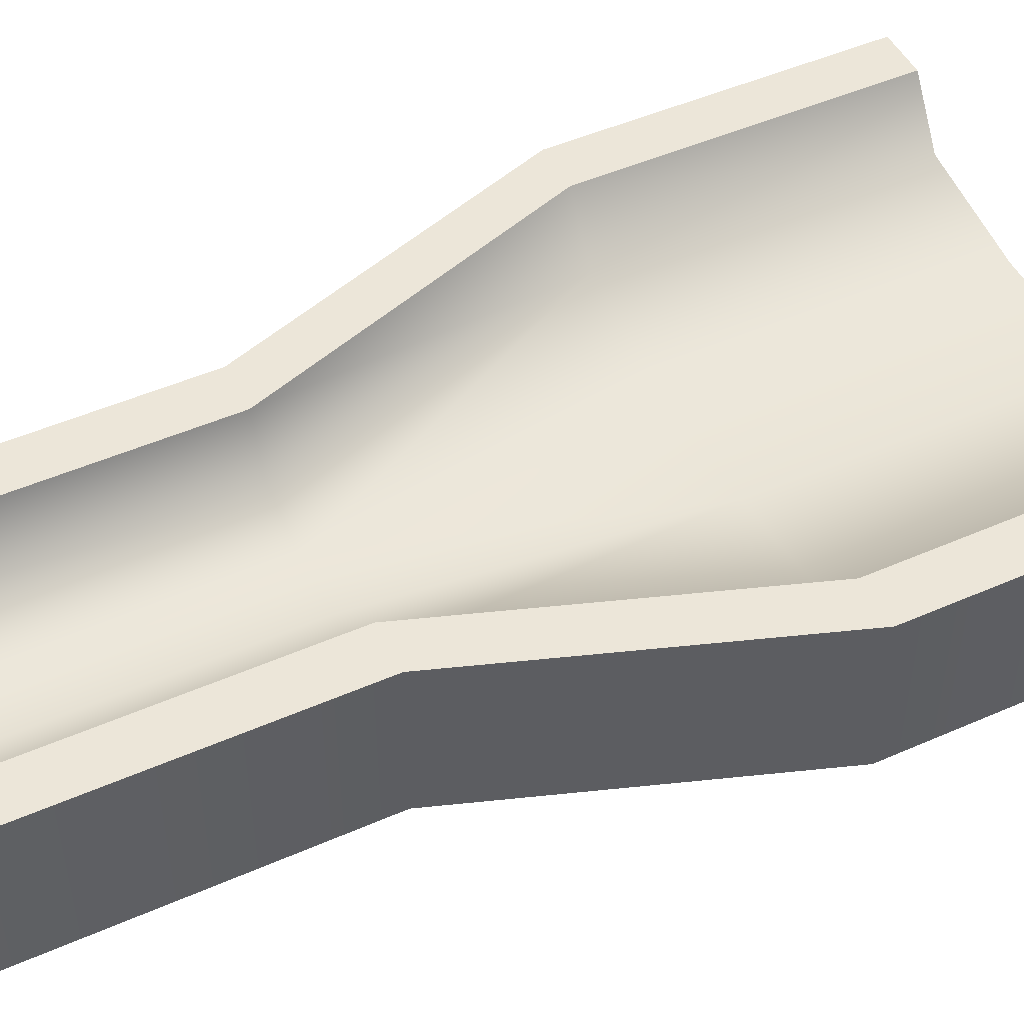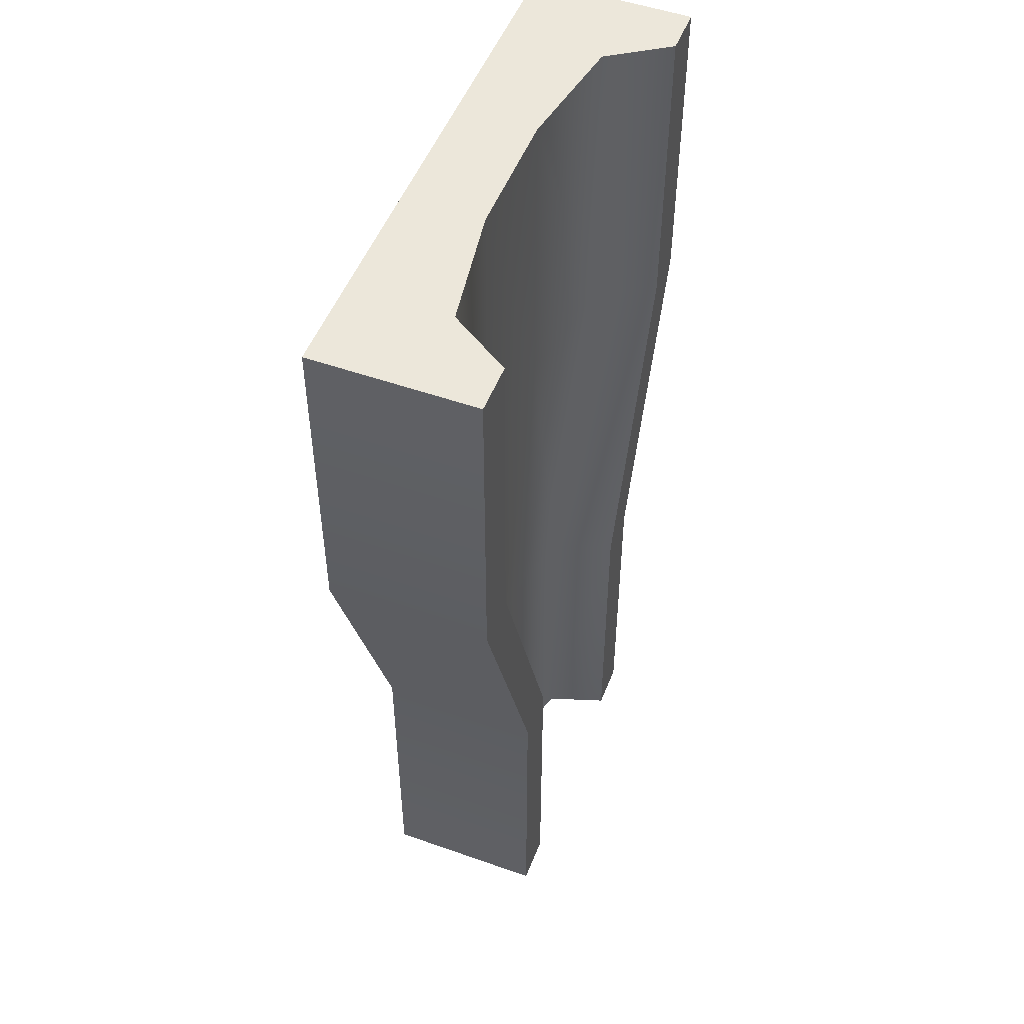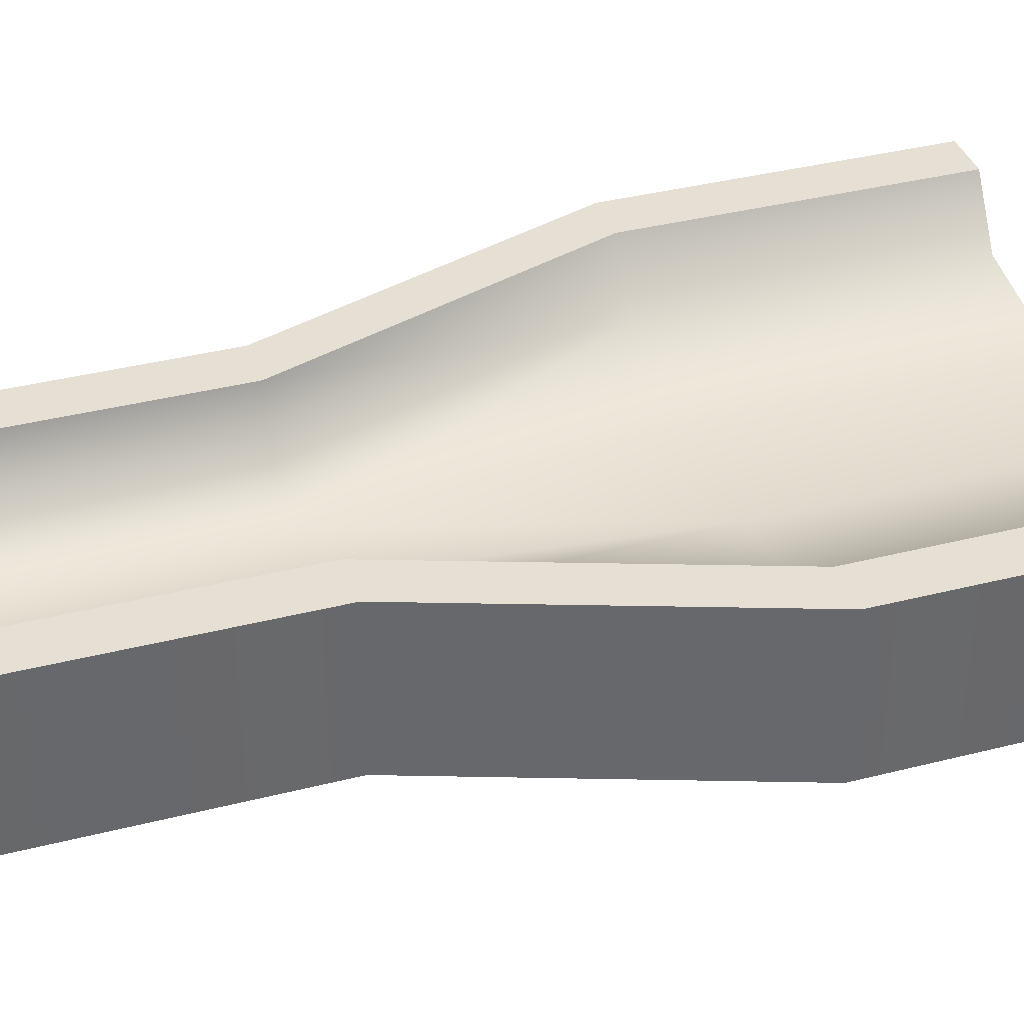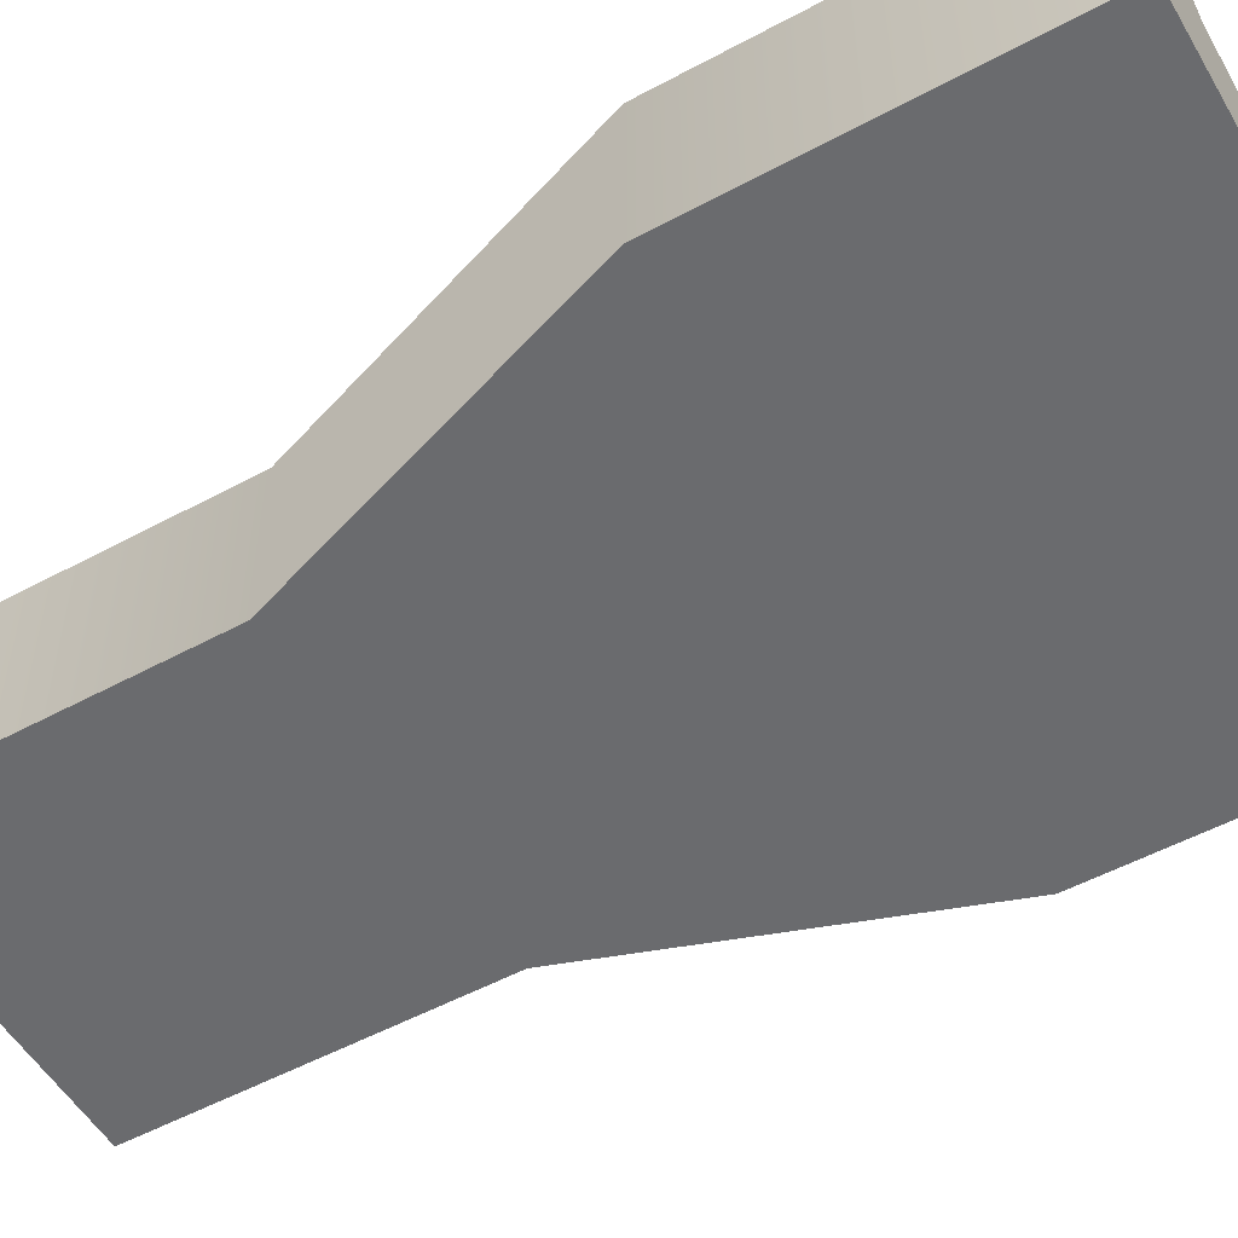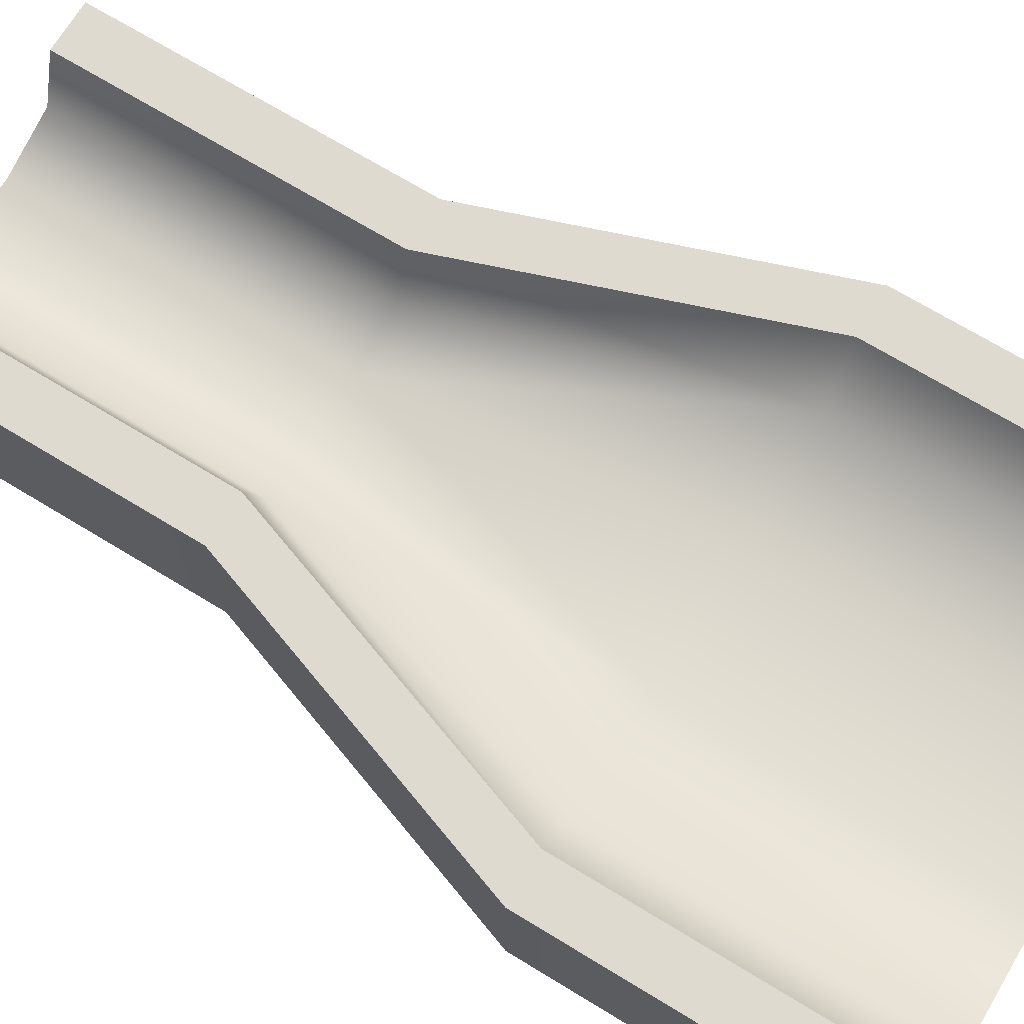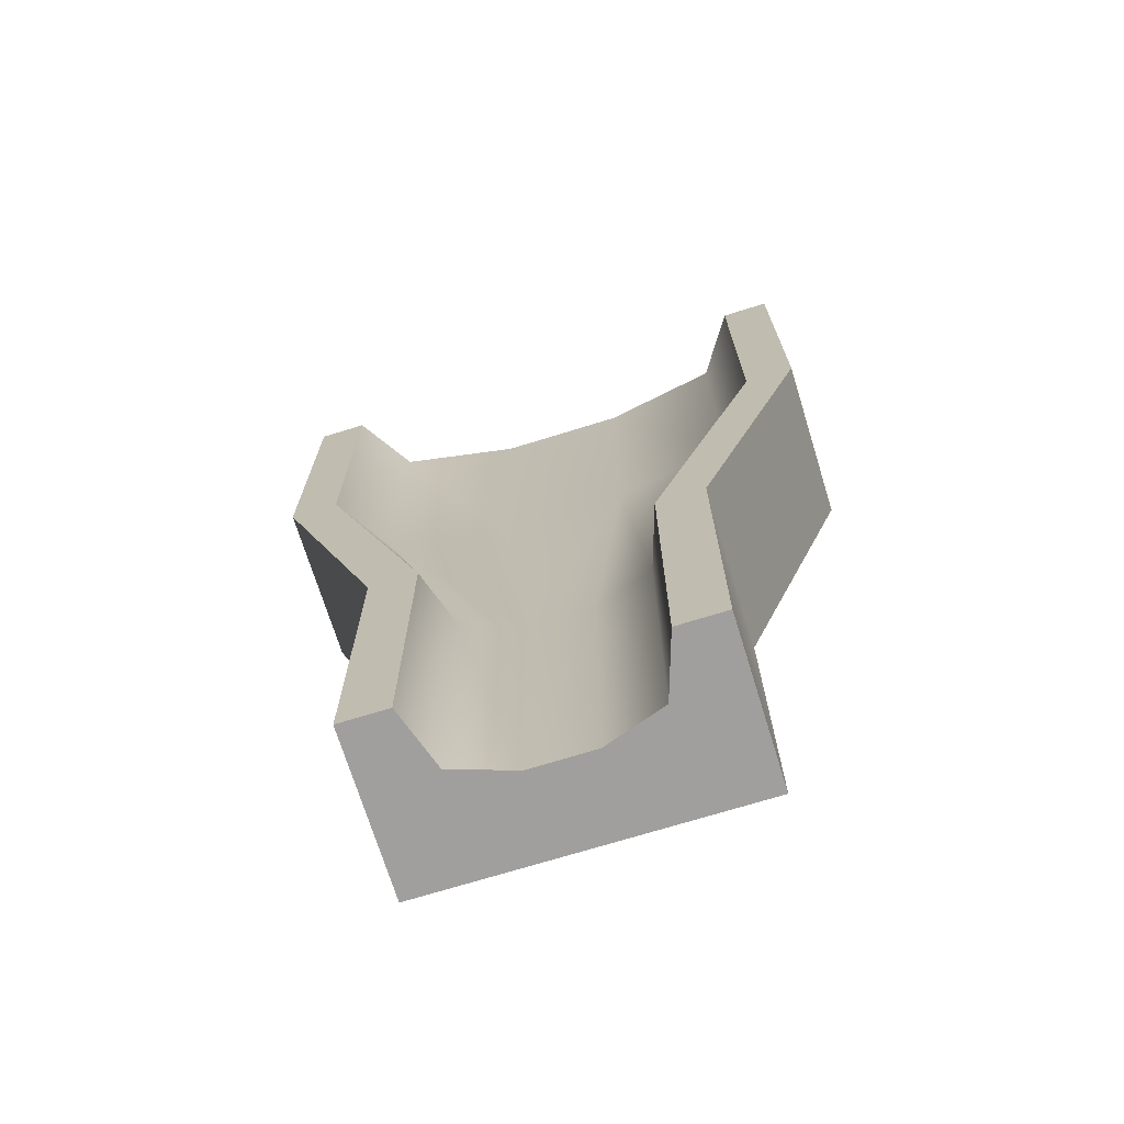
<metadata>
{"format":"obj","ext":"obj","renderer":"f3d","projection":"perspective","resolution":1024,"background":"white","views":[{"elev":48.9,"azim":-116.0,"up":"+Y"},{"elev":51.0,"azim":111.1,"up":"+Z"},{"elev":37.9,"azim":-107.9,"up":"+Y"},{"elev":-53.3,"azim":-60.0,"up":"+Y"},{"elev":70.7,"azim":-58.7,"up":"+Y"},{"elev":-71.4,"azim":-162.8,"up":"+Z"}]}
</metadata>
<code>
g funnel-long
v -0.2875 0.3125 -0.5 1 1 1
v -0.2 0.25 0.5 1 1 1
v -0.575 0.3125 0.5 1 1 1
v 0.2875 0.3125 -0.5 1 1 1
v 0.35 0.5 -0.5 1 1 1
v 0.575 0.3125 0.5 1 1 1
v -0.35 0.5 -0.5 1 1 1
v -0.7 0.5 0.5 1 1 1
v -0.1 0.25 -0.5 1 1 1
v 0.1 0.25 -0.5 1 1 1
v 0.7 0.5 0.5 1 1 1
v 0.2 0.25 0.5 1 1 1
v 0.575 0.3125 1.5 1 1 1
v 0.7 0.5 1.5 1 1 1
v 0.2 0.25 1.5 1 1 1
v -0.35 0.5 -1.5 1 1 1
v -0.2875 0.3125 -1.5 1 1 1
v 0.2875 0.3125 -1.5 1 1 1
v 0.1 0.25 -1.5 1 1 1
v -0.7 0.5 1.5 1 1 1
v -0.575 0.3125 1.5 1 1 1
v -0.1 0.25 -1.5 1 1 1
v -0.2 0.25 1.5 1 1 1
v 0.35 0.5 -1.5 1 1 1
v 0.85 0 1.5 1 1 1
v 0.85 0 0.5 1 1 1
v -0.85 0 1.5 1 1 1
v 0.5 0 -0.5 1 1 1
v 0.5 0 -1.5 1 1 1
v -0.5 0 -0.5 1 1 1
v -0.85 0 0.5 1 1 1
v -0.5 0 -1.5 1 1 1
v -0.85 0.5 0.5 1 1 1
v -0.85 0.5 1.5 1 1 1
v -0.5 0.5 -1.5 1 1 1
v 0.5 0.5 -1.5 1 1 1
v -0.5 0.5 -0.5 1 1 1
v 0.85 0.5 0.5 1 1 1
v 0.85 0.5 1.5 1 1 1
v 0.5 0.5 -0.5 1 1 1
f 3 2 1
f 6 5 4
f 8 1 7
f 1 2 9
f 10 6 4
f 3 1 8
f 11 5 6
f 10 12 6
f 13 11 6
f 11 13 14
f 12 13 6
f 13 12 15
f 7 17 16
f 17 7 1
f 19 4 18
f 4 19 10
f 20 3 8
f 3 20 21
f 17 9 22
f 9 17 1
f 22 10 19
f 10 22 9
f 2 10 9
f 10 2 12
f 2 15 12
f 15 2 23
f 4 24 18
f 24 4 5
f 3 23 2
f 23 3 21
f 27 26 25
f 26 27 28
f 28 27 29
f 29 27 30
f 30 27 31
f 32 29 30
f 27 33 31
f 33 27 34
f 17 35 16
f 17 32 35
f 32 17 29
f 29 17 22
f 19 29 22
f 18 29 19
f 29 18 36
f 36 18 24
f 31 37 30
f 37 31 33
f 35 7 16
f 7 35 37
f 7 37 8
f 8 37 33
f 8 33 20
f 20 33 34
f 39 26 38
f 26 39 25
f 38 28 40
f 28 38 26
f 40 29 36
f 29 40 28
f 30 35 32
f 35 30 37
f 24 40 36
f 5 40 24
f 11 40 5
f 11 38 40
f 38 11 39
f 14 39 11
f 13 39 14
f 13 25 39
f 25 13 27
f 27 13 15
f 23 27 15
f 21 27 23
f 27 21 34
f 34 21 20
g funnel-long
f 3 2 1
f 6 5 4
f 8 1 7
f 1 2 9
f 10 6 4
f 3 1 8
f 11 5 6
f 10 12 6
f 13 11 6
f 11 13 14
f 12 13 6
f 13 12 15
f 7 17 16
f 17 7 1
f 19 4 18
f 4 19 10
f 20 3 8
f 3 20 21
f 17 9 22
f 9 17 1
f 22 10 19
f 10 22 9
f 2 10 9
f 10 2 12
f 2 15 12
f 15 2 23
f 4 24 18
f 24 4 5
f 3 23 2
f 23 3 21
f 27 26 25
f 26 27 28
f 28 27 29
f 29 27 30
f 30 27 31
f 32 29 30
f 27 33 31
f 33 27 34
f 17 35 16
f 17 32 35
f 32 17 29
f 29 17 22
f 19 29 22
f 18 29 19
f 29 18 36
f 36 18 24
f 31 37 30
f 37 31 33
f 35 7 16
f 7 35 37
f 7 37 8
f 8 37 33
f 8 33 20
f 20 33 34
f 39 26 38
f 26 39 25
f 38 28 40
f 28 38 26
f 40 29 36
f 29 40 28
f 30 35 32
f 35 30 37
f 24 40 36
f 5 40 24
f 11 40 5
f 11 38 40
f 38 11 39
f 14 39 11
f 13 39 14
f 13 25 39
f 25 13 27
f 27 13 15
f 23 27 15
f 21 27 23
f 27 21 34
f 34 21 20

</code>
